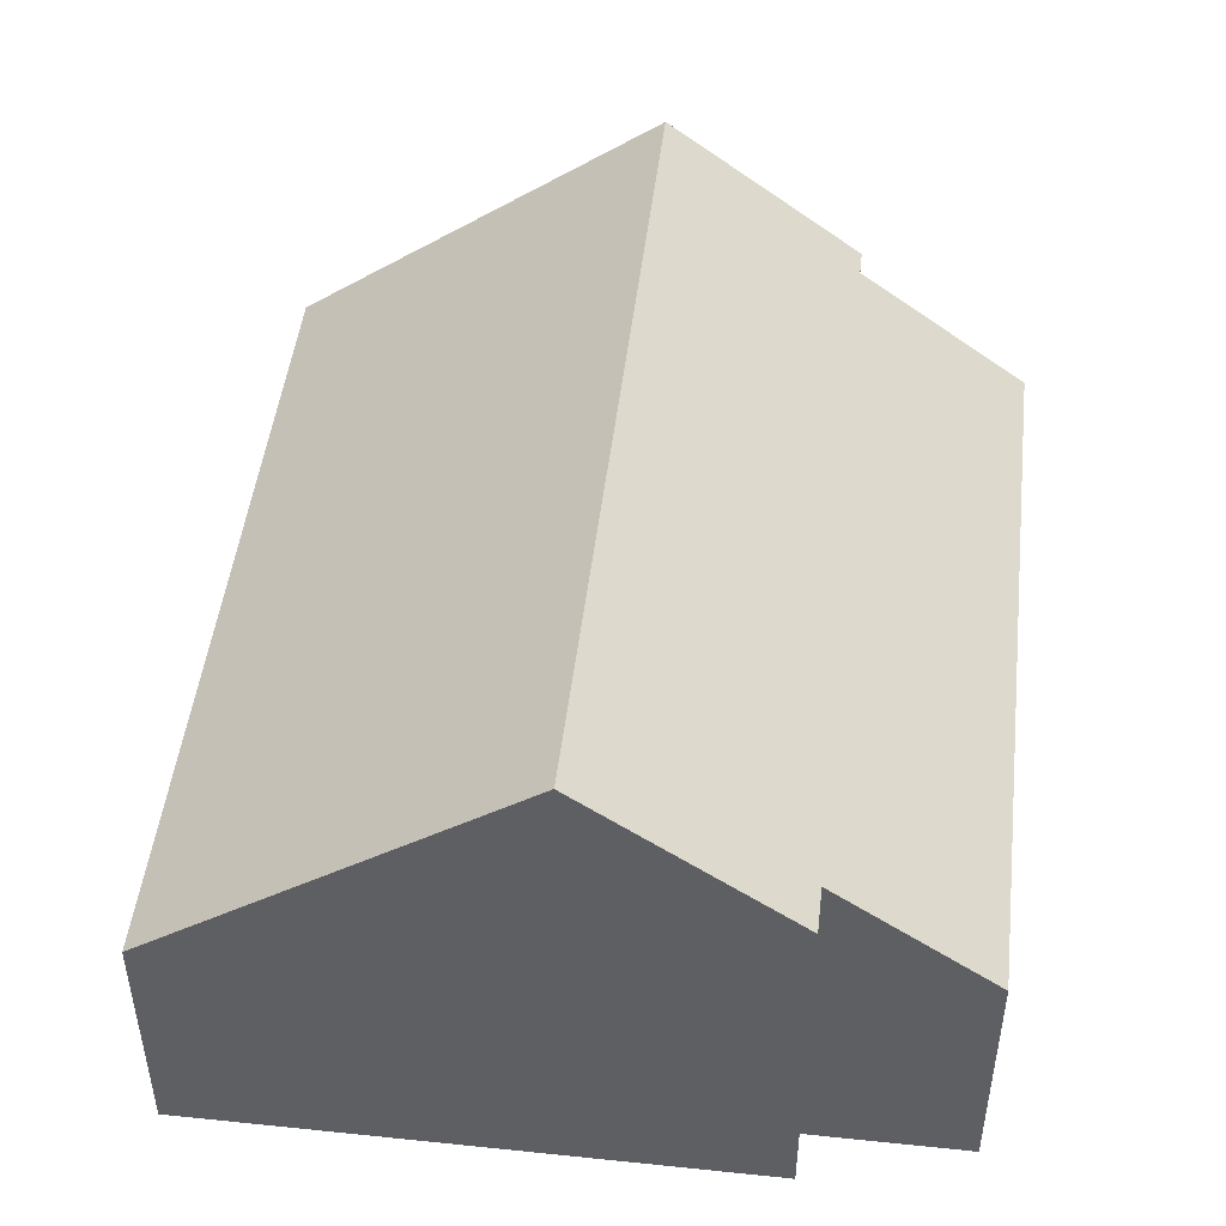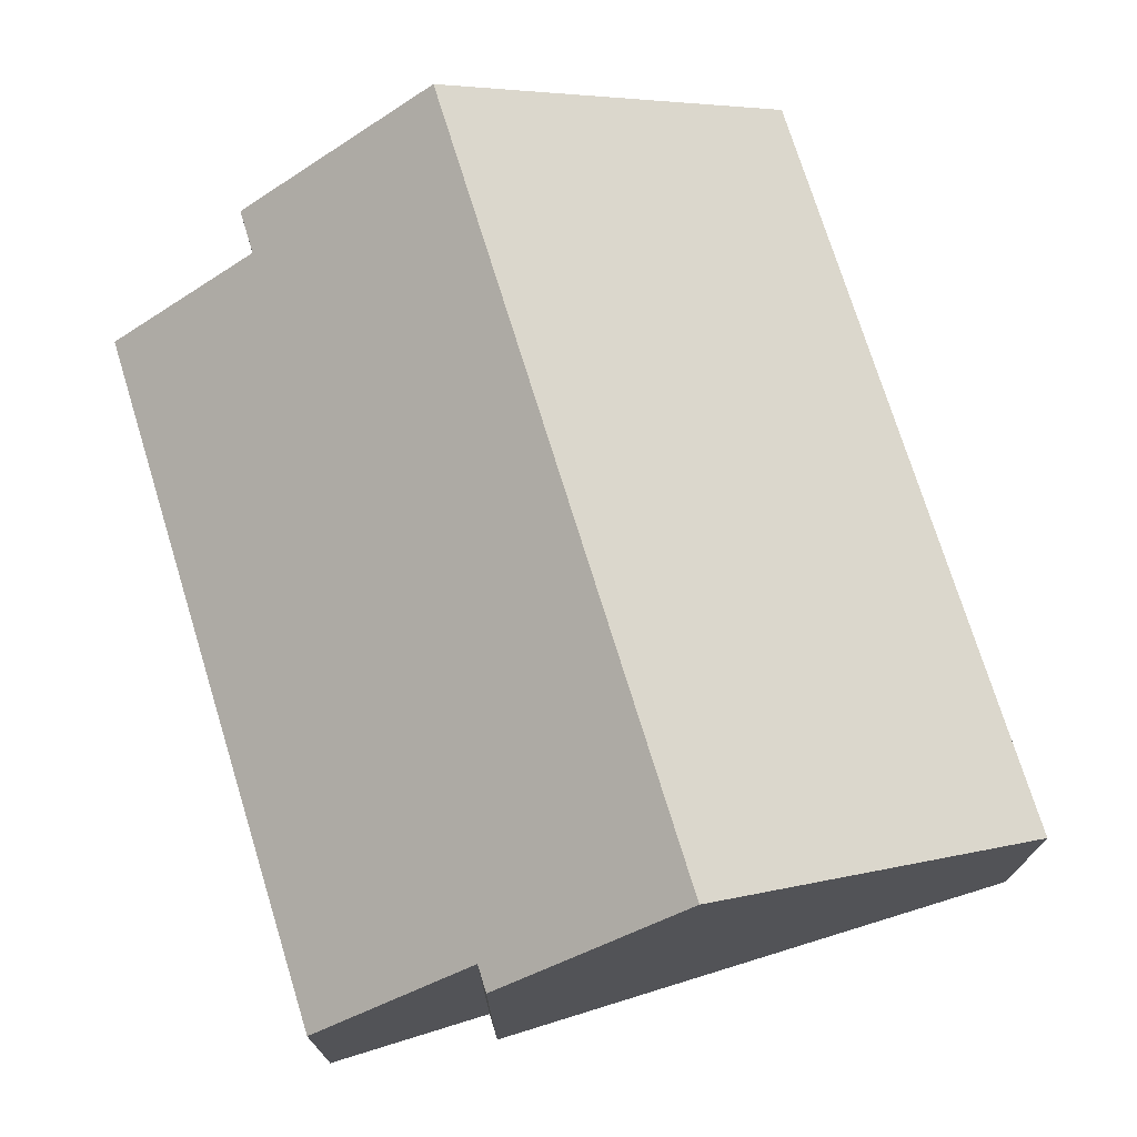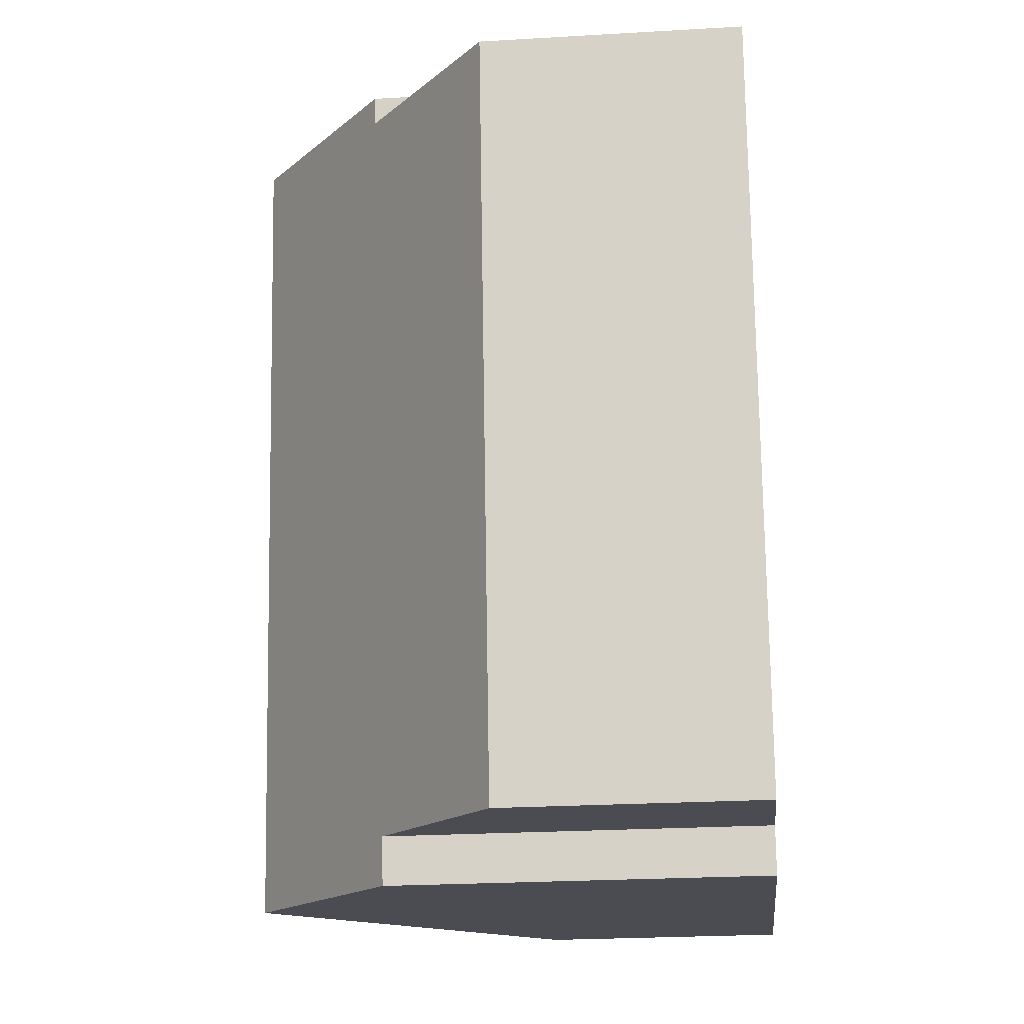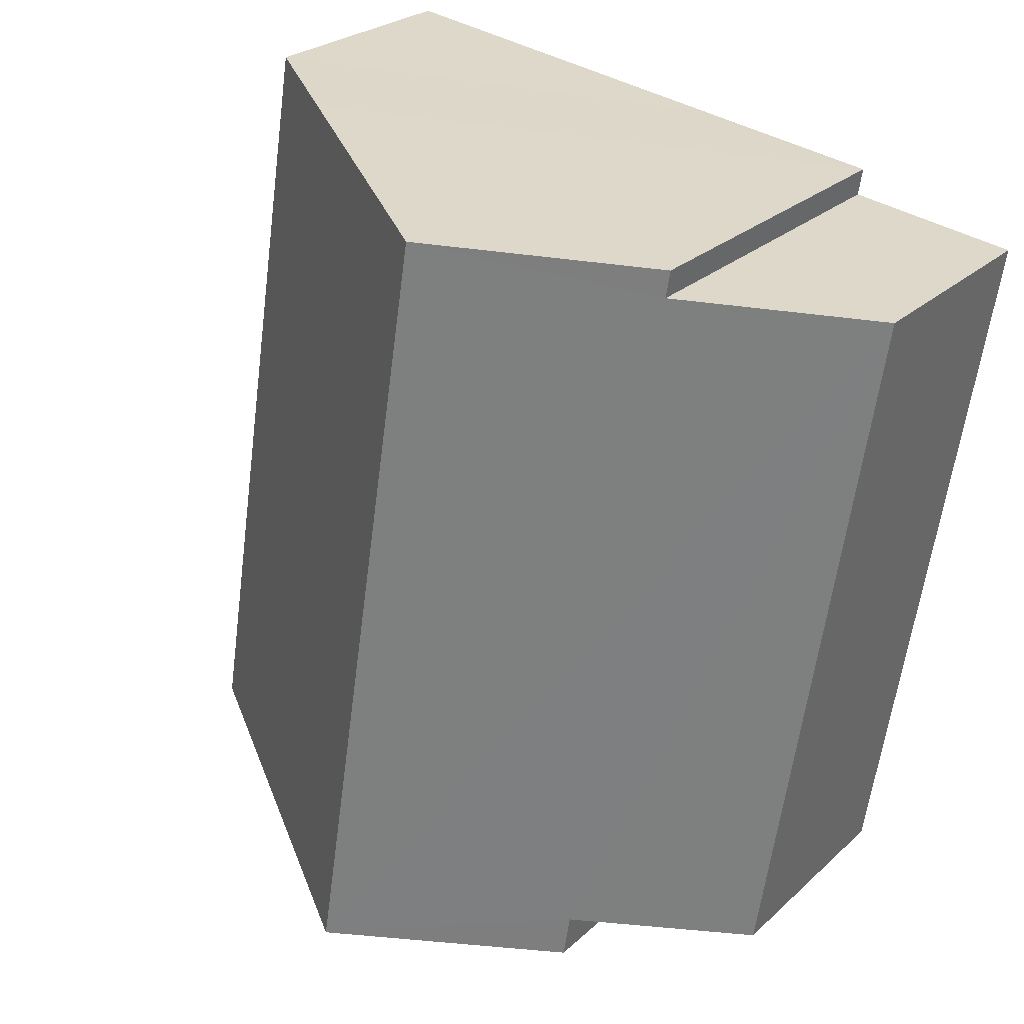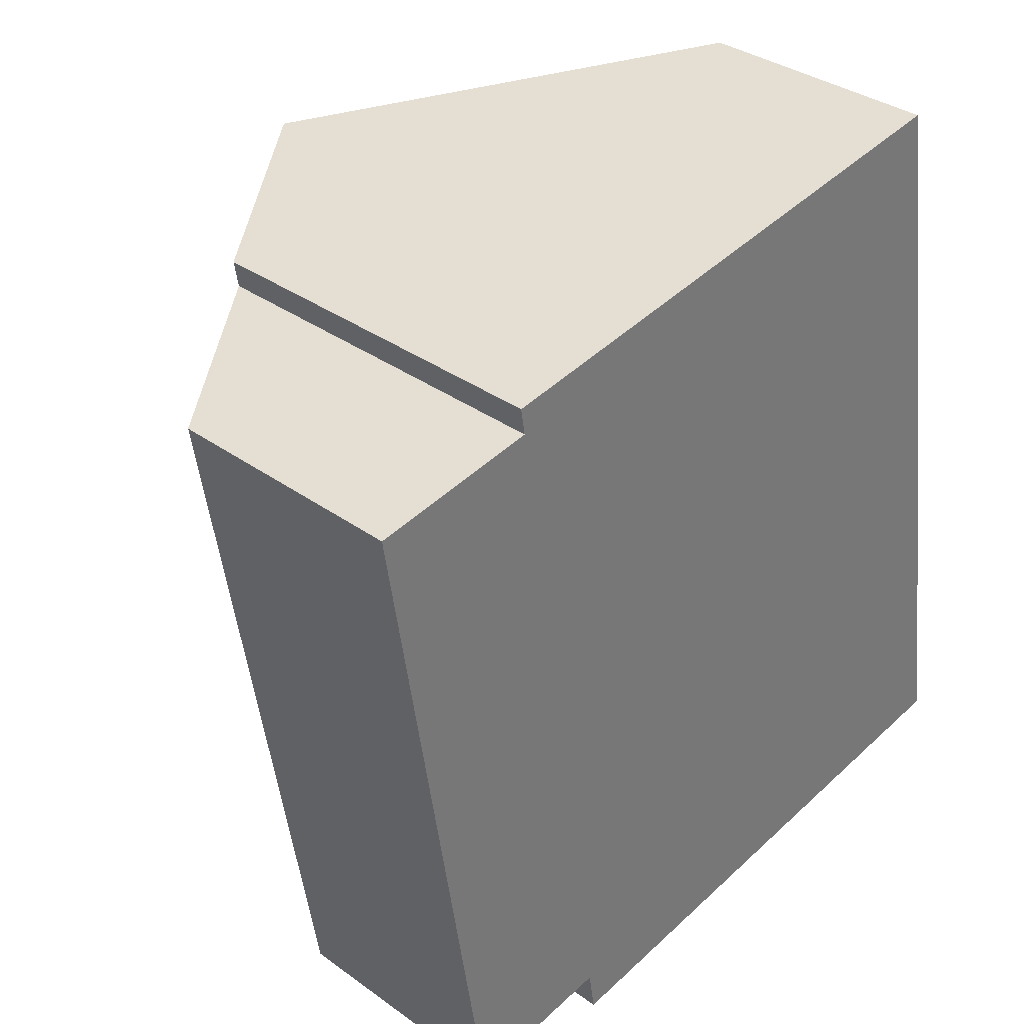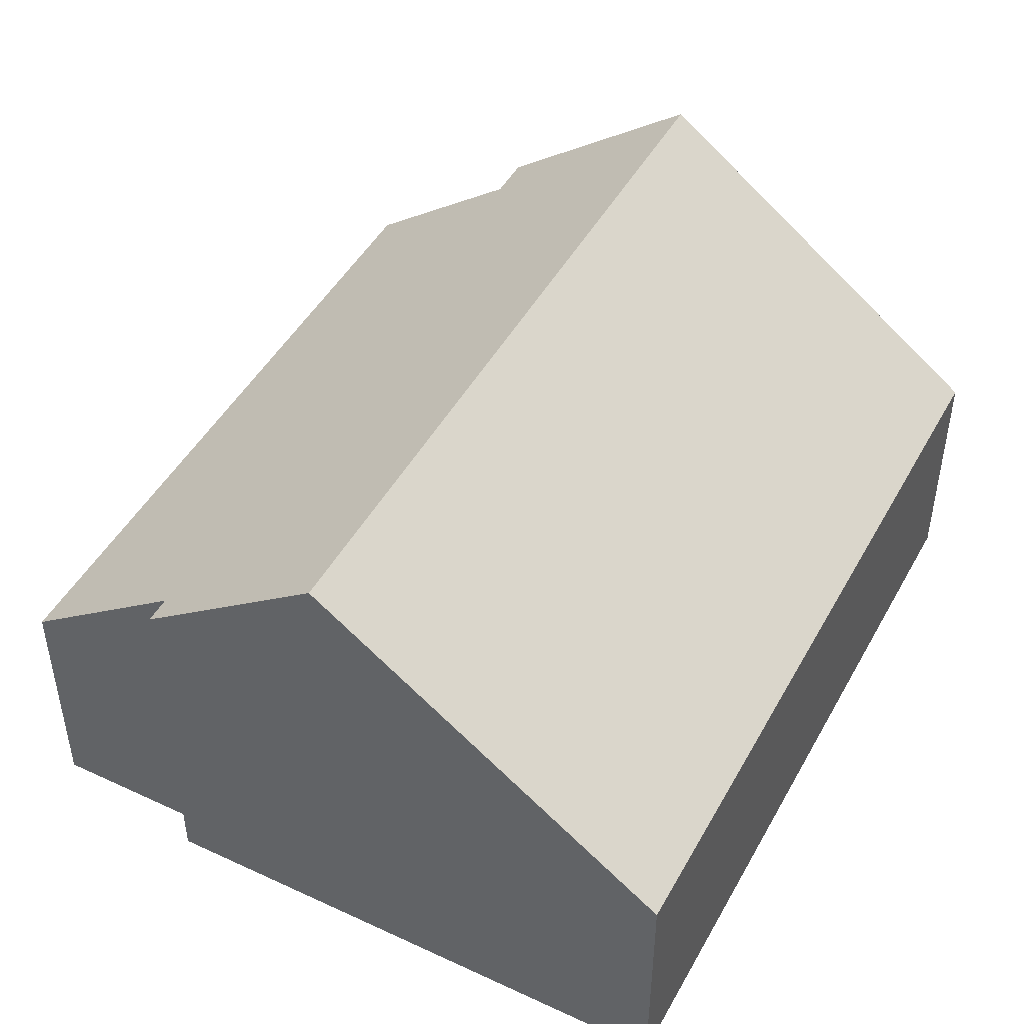
<metadata>
{"format":"obj","ext":"obj","renderer":"f3d","projection":"perspective","resolution":1024,"background":"white","views":[{"elev":47.8,"azim":177.7,"up":"+Y"},{"elev":73.5,"azim":-26.1,"up":"+Y"},{"elev":-24.3,"azim":-84.4,"up":"+Z"},{"elev":25.2,"azim":-145.1,"up":"+Z"},{"elev":34.4,"azim":-45.9,"up":"+Z"},{"elev":46.9,"azim":18.8,"up":"+Y"}]}
</metadata>
<code>
v  3.337 4.853 0.79
v  5.724 3.948 -6.472
v  4.512 4.853 -6.663
v  7.89 2.331 -6.131
v  6.715 2.331 1.323
v  5.724 3.071 1.167
v  0 2.331 1.427e-16
v  2.542 3.433 -6.535
v  1.067 2.331 -6.768
v  1.587 3.516 0.251
v  1.546 3.516 0.508
v  2.61 3.433 -6.963
v  1.067 4.144e-16 -6.768
v  0 0 0
v  1.587 -1.537e-17 0.251
v  1.546 -3.111e-17 0.508
v  2.61 4.264e-16 -6.963
v  2.542 4.002e-16 -6.535
v  3.337 -4.837e-17 0.79
v  5.724 -7.146e-17 1.167
v  6.715 -8.101e-17 1.323
v  7.89 3.754e-16 -6.131
v  5.724 3.963e-16 -6.472
v  4.512 4.08e-16 -6.663
g defaultobject
f 1 2 3
f 2 1 4
f 4 1 5
f 5 1 6
f 7 8 9
f 8 7 3
f 3 7 10
f 3 10 1
f 1 10 11
f 3 12 8
f 13 7 9
f 7 13 14
f 15 11 10
f 11 15 16
f 17 8 12
f 8 17 18
f 7 15 10
f 15 7 14
f 16 1 11
f 1 16 6
f 6 16 19
f 6 19 5
f 5 19 20
f 5 20 21
f 21 4 5
f 4 21 22
f 22 2 4
f 2 22 3
f 3 22 23
f 3 23 12
f 12 23 24
f 12 24 17
f 18 9 8
f 9 18 13
f 14 18 15
f 18 14 13
f 20 22 21
f 22 20 23
f 23 20 19
f 23 19 24
f 24 19 16
f 24 16 15
f 24 15 17
f 17 15 18

</code>
